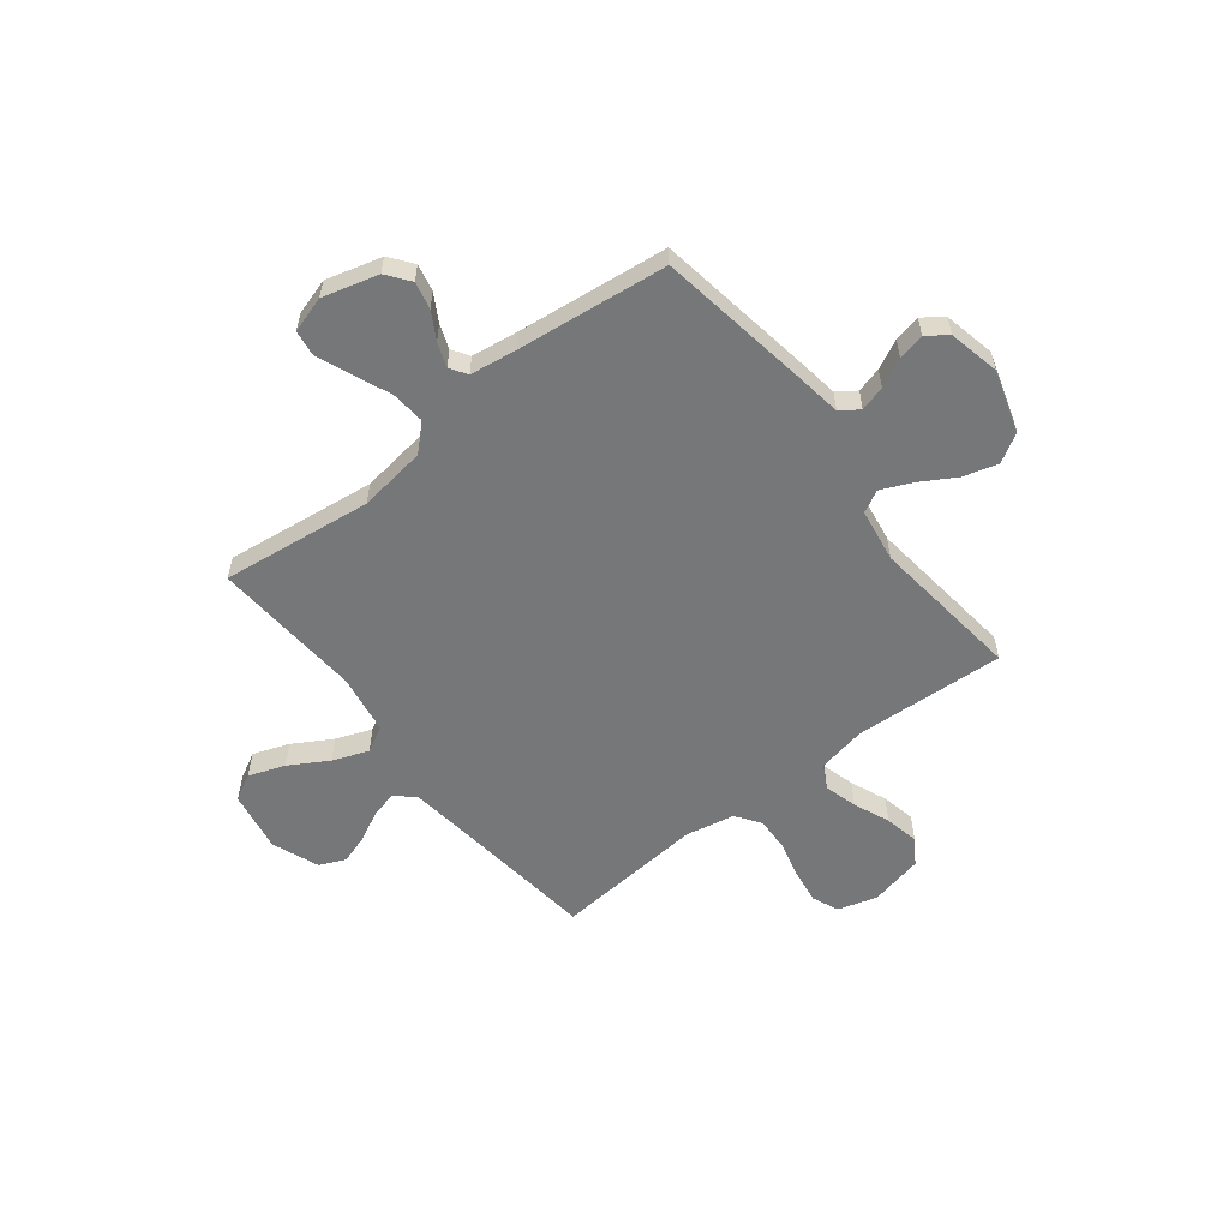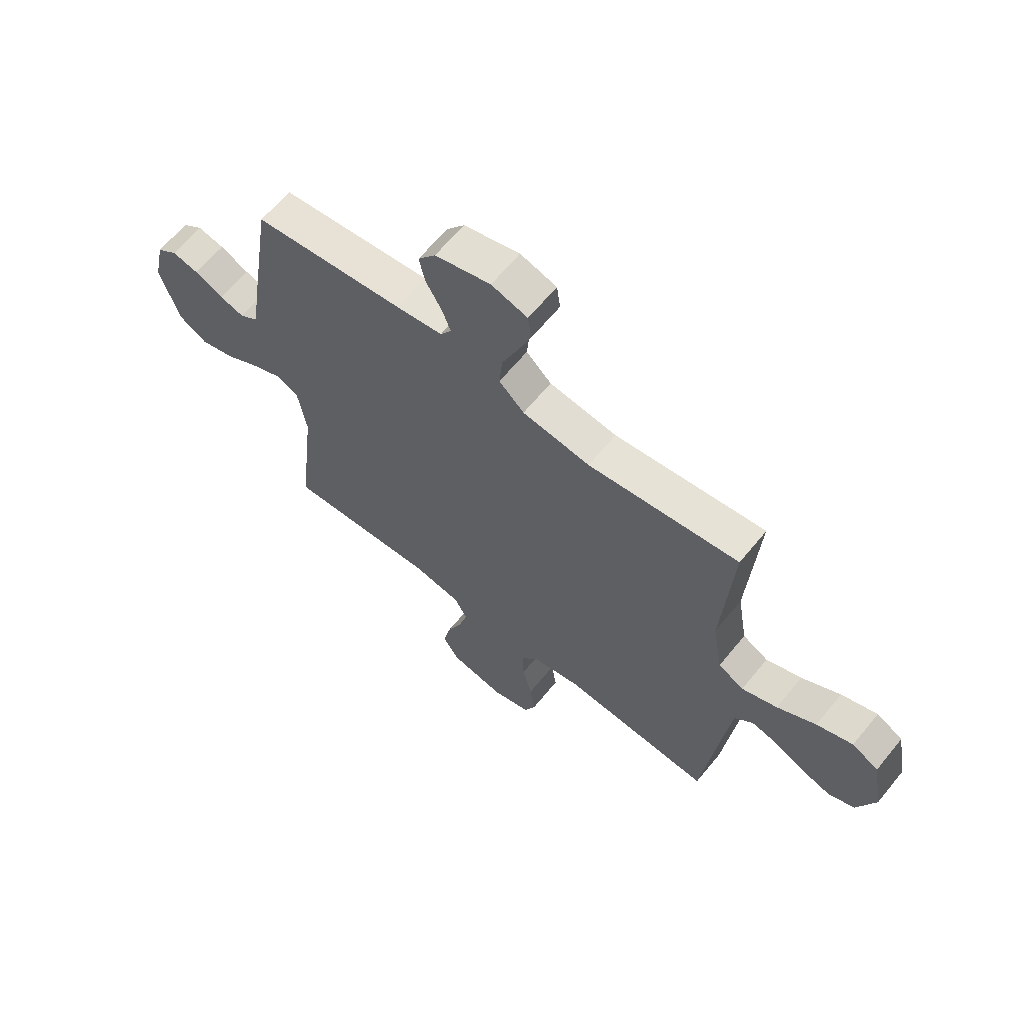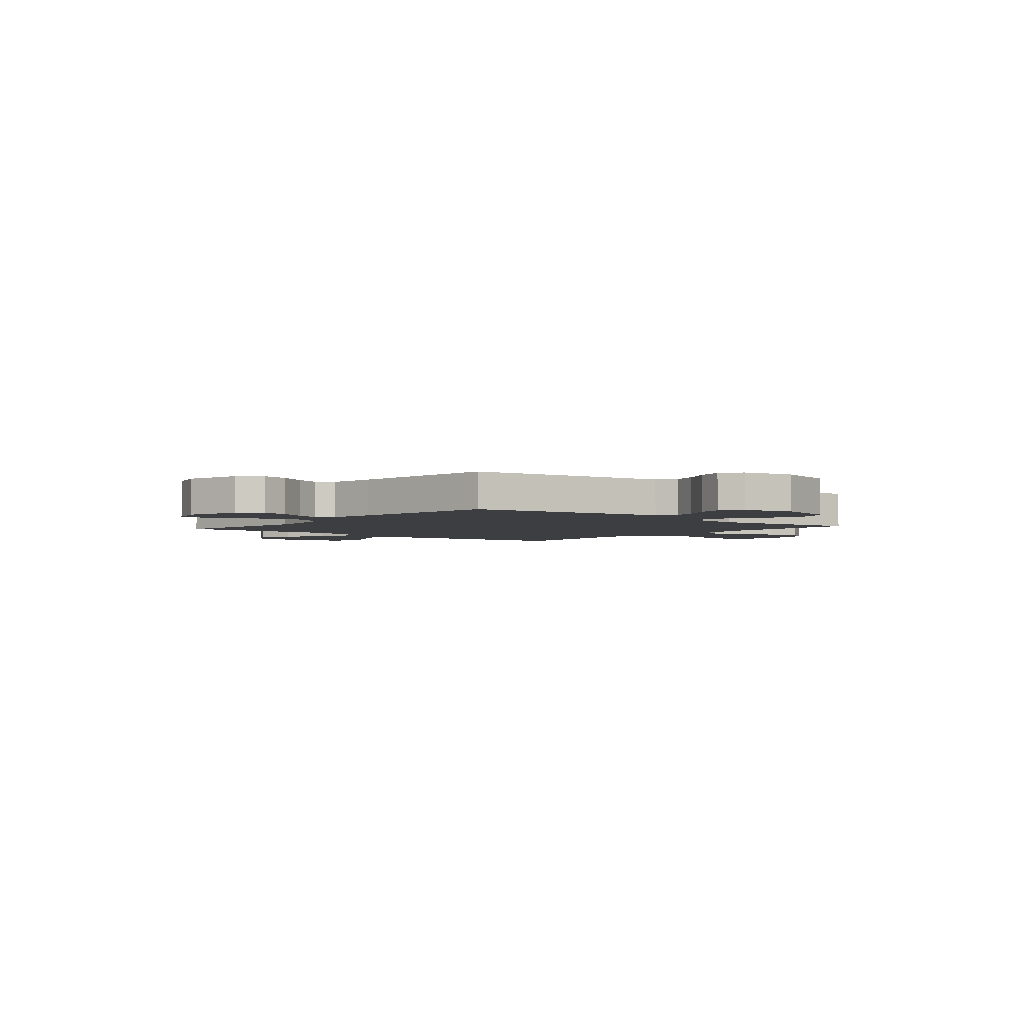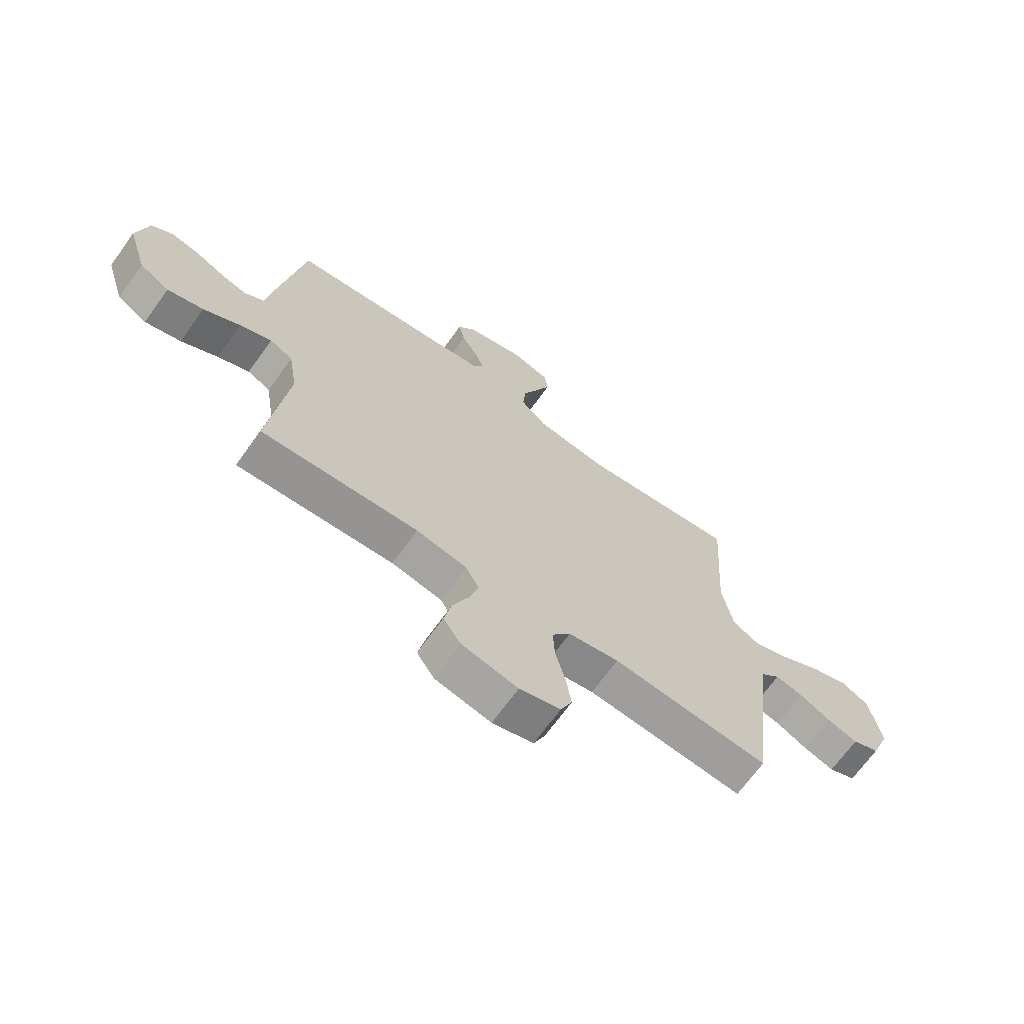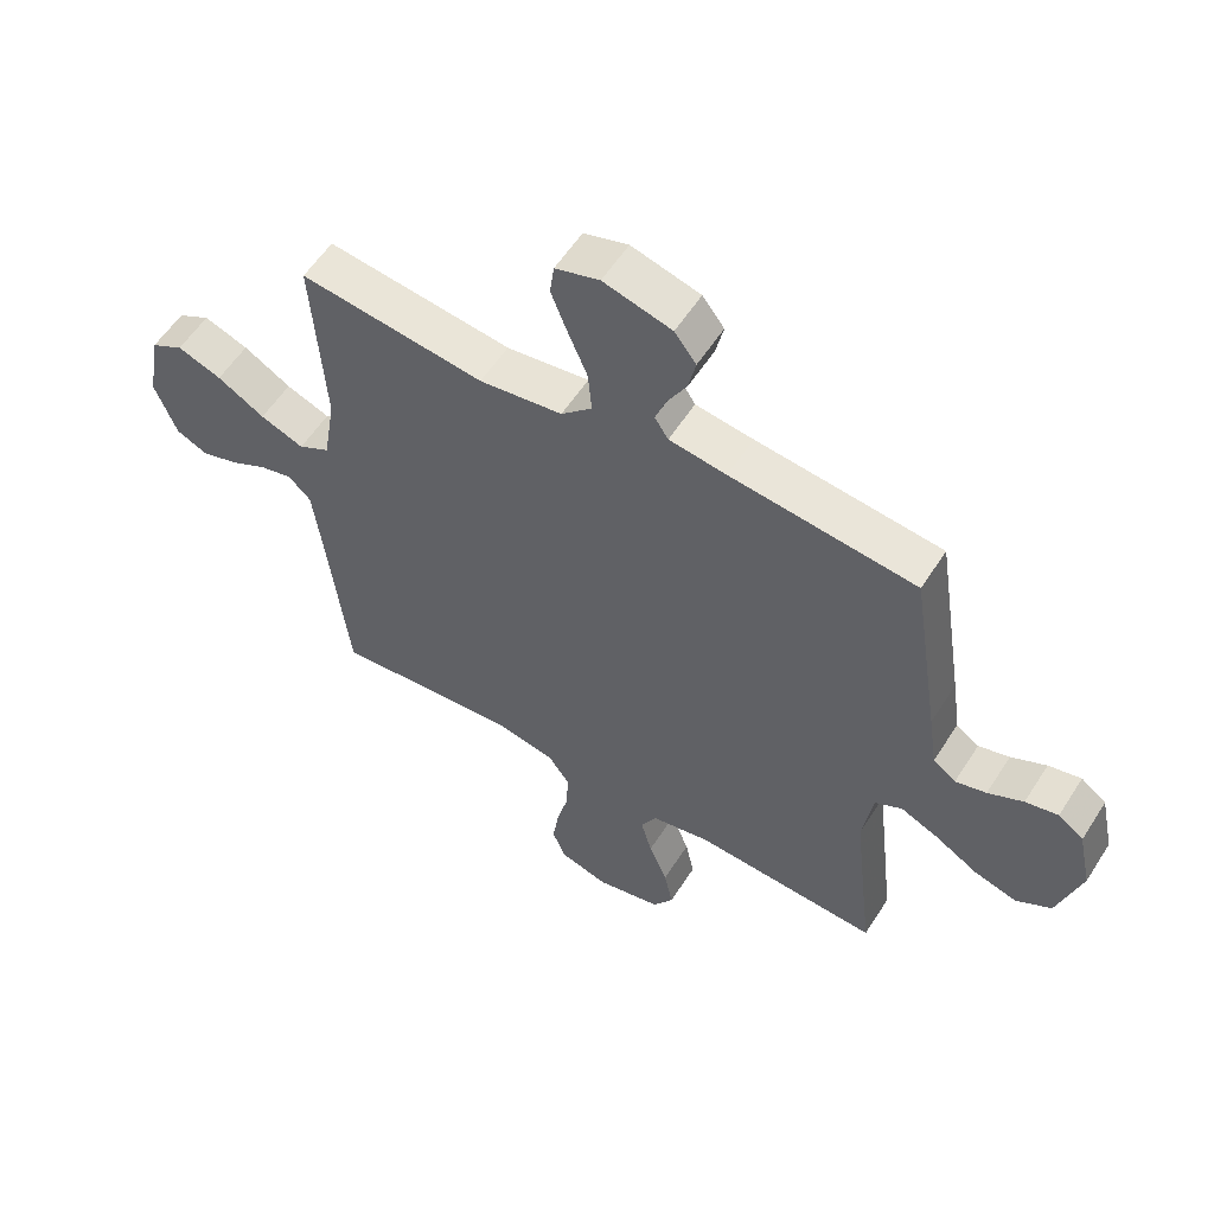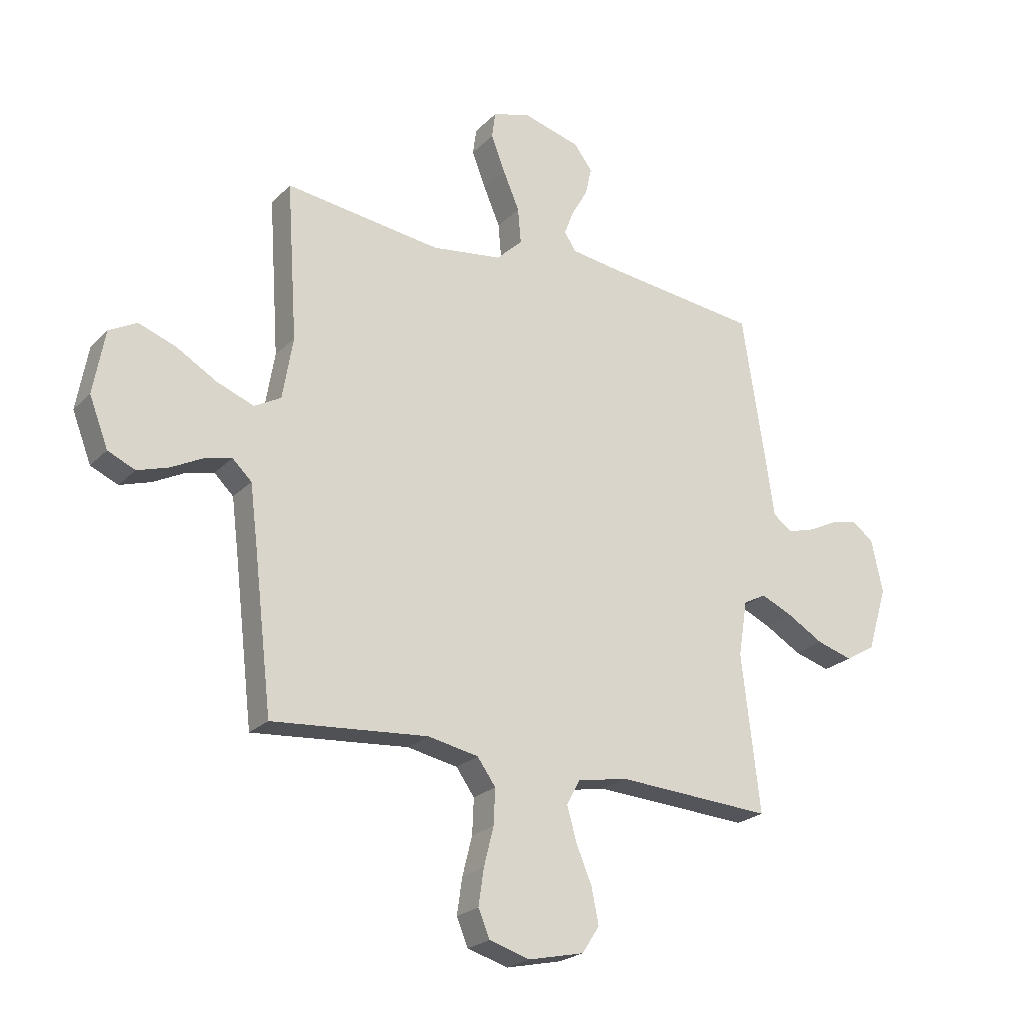
<metadata>
{"format":"obj","ext":"obj","renderer":"f3d","projection":"perspective","resolution":1024,"background":"white","views":[{"elev":-57.1,"azim":38.0,"up":"+Y"},{"elev":64.0,"azim":-140.8,"up":"+Z"},{"elev":-3.2,"azim":50.3,"up":"+Y"},{"elev":-68.8,"azim":144.3,"up":"+Z"},{"elev":56.8,"azim":32.2,"up":"+Z"},{"elev":-23.2,"azim":-32.0,"up":"+Z"}]}
</metadata>
<code>
v -0.5 0.07 -0.5
v -0.535 0.07 -0.2
v -0.549 0.07 -0.088
v -0.586 0.07 -0.053
v -0.639 0.07 -0.066
v -0.699 0.07 -0.097
v -0.758 0.07 -0.116
v -0.81 0.07 -0.093
v -0.846 0.07 0
v -0.824 0.07 0.122
v -0.771 0.07 0.151
v -0.699 0.07 0.125
v -0.622 0.07 0.08
v -0.551 0.07 0.053
v -0.5 0.07 0.081
v -0.48 0.07 0.2
v -0.5 0.07 0.5
v -0.2 0.07 0.463
v -0.065 0.07 0.482
v -0.015 0.07 0.53
v -0.021 0.07 0.598
v -0.052 0.07 0.671
v -0.079 0.07 0.74
v -0.072 0.07 0.791
v 0 0.07 0.813
v 0.111 0.07 0.783
v 0.146 0.07 0.737
v 0.134 0.07 0.683
v 0.103 0.07 0.629
v 0.085 0.07 0.581
v 0.107 0.07 0.547
v 0.2 0.07 0.534
v 0.5 0.07 0.5
v 0.547 0.07 0.2
v 0.561 0.07 0.104
v 0.598 0.07 0.078
v 0.648 0.07 0.092
v 0.705 0.07 0.12
v 0.758 0.07 0.132
v 0.799 0.07 0.102
v 0.821 0.07 0
v 0.783 0.07 -0.124
v 0.726 0.07 -0.158
v 0.657 0.07 -0.138
v 0.587 0.07 -0.097
v 0.526 0.07 -0.07
v 0.482 0.07 -0.093
v 0.465 0.07 -0.2
v 0.5 0.07 -0.5
v 0.2 0.07 -0.483
v 0.103 0.07 -0.502
v 0.078 0.07 -0.549
v 0.096 0.07 -0.614
v 0.126 0.07 -0.686
v 0.14 0.07 -0.754
v 0.107 0.07 -0.805
v 0 0.07 -0.829
v -0.078 0.07 -0.806
v -0.1 0.07 -0.754
v -0.09 0.07 -0.685
v -0.071 0.07 -0.61
v -0.068 0.07 -0.542
v -0.103 0.07 -0.493
v -0.2 0.07 -0.474
v -0.5 0 -0.5
v -0.535 0 -0.2
v -0.549 0 -0.088
v -0.586 0 -0.053
v -0.639 0 -0.066
v -0.699 0 -0.097
v -0.758 0 -0.116
v -0.81 0 -0.093
v -0.846 0 0
v -0.824 0 0.122
v -0.771 0 0.151
v -0.699 0 0.125
v -0.622 0 0.08
v -0.551 0 0.053
v -0.5 0 0.081
v -0.48 0 0.2
v -0.5 0 0.5
v -0.2 0 0.463
v -0.065 0 0.482
v -0.015 0 0.53
v -0.021 0 0.598
v -0.052 0 0.671
v -0.079 0 0.74
v -0.072 0 0.791
v 0 0 0.813
v 0.111 0 0.783
v 0.146 0 0.737
v 0.134 0 0.683
v 0.103 0 0.629
v 0.085 0 0.581
v 0.107 0 0.547
v 0.2 0 0.534
v 0.5 0 0.5
v 0.547 0 0.2
v 0.561 0 0.104
v 0.598 0 0.078
v 0.648 0 0.092
v 0.705 0 0.12
v 0.758 0 0.132
v 0.799 0 0.102
v 0.821 0 0
v 0.783 0 -0.124
v 0.726 0 -0.158
v 0.657 0 -0.138
v 0.587 0 -0.097
v 0.526 0 -0.07
v 0.482 0 -0.093
v 0.465 0 -0.2
v 0.5 0 -0.5
v 0.2 0 -0.483
v 0.103 0 -0.502
v 0.078 0 -0.549
v 0.096 0 -0.614
v 0.126 0 -0.686
v 0.14 0 -0.754
v 0.107 0 -0.805
v 0 0 -0.829
v -0.078 0 -0.806
v -0.1 0 -0.754
v -0.09 0 -0.685
v -0.071 0 -0.61
v -0.068 0 -0.542
v -0.103 0 -0.493
v -0.2 0 -0.474
f 58 59 60 61
f 58 61 62
f 57 58 62
f 56 57 62
f 53 54 55 56
f 52 53 56 62
f 51 52 62 63
f 48 49 50
f 47 48 50 51
f 42 43 44 45
f 42 45 46
f 41 42 46
f 40 41 46
f 37 38 39 40
f 36 37 40 46
f 35 36 46 47
f 32 33 34 35
f 31 32 35 47
f 26 27 28 29
f 26 29 30
f 25 26 30
f 24 25 30
f 21 22 23 24
f 21 24 30 31
f 16 17 18
f 15 16 18 19
f 10 11 12 13
f 10 13 14
f 9 10 14
f 8 9 14
f 5 6 7 8
f 4 5 8 14
f 3 4 14 15
f 64 1 2
f 20 21 31 47
f 19 20 47 51
f 19 51 63 64
f 15 19 64
f 2 3 15 64
f 125 124 123 122
f 126 125 122
f 126 122 121
f 126 121 120
f 120 119 118 117
f 126 120 117 116
f 127 126 116 115
f 114 113 112
f 115 114 112 111
f 109 108 107 106
f 110 109 106
f 110 106 105
f 110 105 104
f 104 103 102 101
f 110 104 101 100
f 111 110 100 99
f 99 98 97 96
f 111 99 96 95
f 93 92 91 90
f 94 93 90
f 94 90 89
f 94 89 88
f 88 87 86 85
f 95 94 88 85
f 82 81 80
f 83 82 80 79
f 77 76 75 74
f 78 77 74
f 78 74 73
f 78 73 72
f 72 71 70 69
f 78 72 69 68
f 79 78 68 67
f 66 65 128
f 111 95 85 84
f 115 111 84 83
f 128 127 115 83
f 128 83 79
f 128 79 67 66
f 1 65 66 2
f 2 66 67 3
f 3 67 68 4
f 4 68 69 5
f 5 69 70 6
f 6 70 71 7
f 7 71 72 8
f 8 72 73 9
f 9 73 74 10
f 10 74 75 11
f 11 75 76 12
f 12 76 77 13
f 13 77 78 14
f 14 78 79 15
f 15 79 80 16
f 16 80 81 17
f 17 81 82 18
f 18 82 83 19
f 19 83 84 20
f 20 84 85 21
f 21 85 86 22
f 22 86 87 23
f 23 87 88 24
f 24 88 89 25
f 25 89 90 26
f 26 90 91 27
f 27 91 92 28
f 28 92 93 29
f 29 93 94 30
f 30 94 95 31
f 31 95 96 32
f 32 96 97 33
f 33 97 98 34
f 34 98 99 35
f 35 99 100 36
f 36 100 101 37
f 37 101 102 38
f 38 102 103 39
f 39 103 104 40
f 40 104 105 41
f 41 105 106 42
f 42 106 107 43
f 43 107 108 44
f 44 108 109 45
f 45 109 110 46
f 46 110 111 47
f 47 111 112 48
f 48 112 113 49
f 49 113 114 50
f 50 114 115 51
f 51 115 116 52
f 52 116 117 53
f 53 117 118 54
f 54 118 119 55
f 55 119 120 56
f 56 120 121 57
f 57 121 122 58
f 58 122 123 59
f 59 123 124 60
f 60 124 125 61
f 61 125 126 62
f 62 126 127 63
f 63 127 128 64
f 64 128 65 1

</code>
